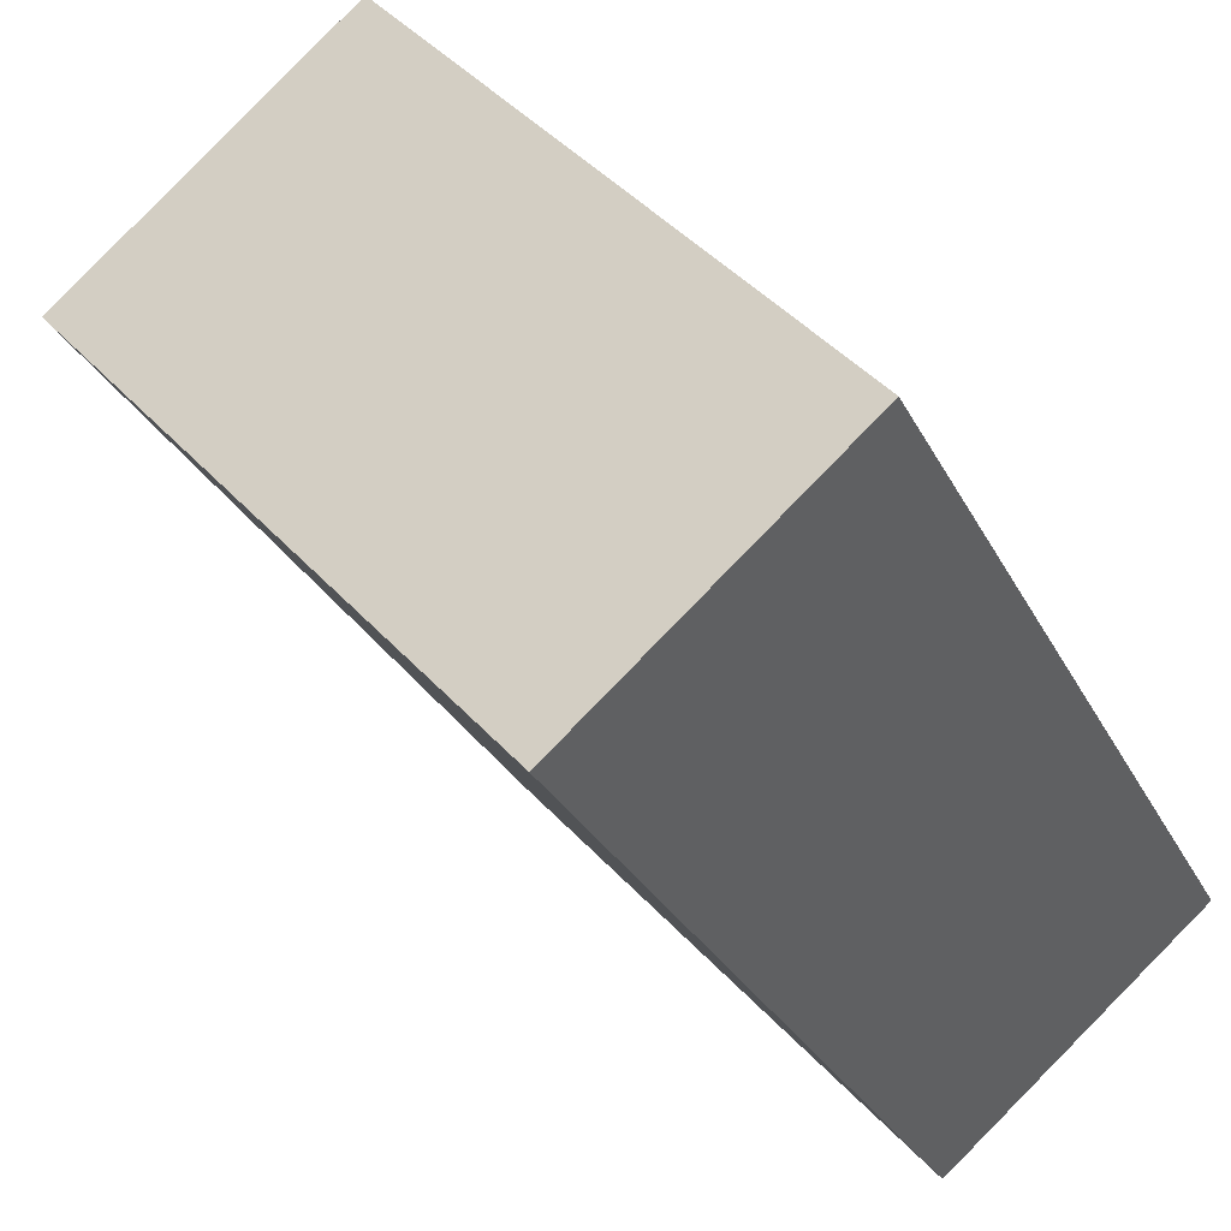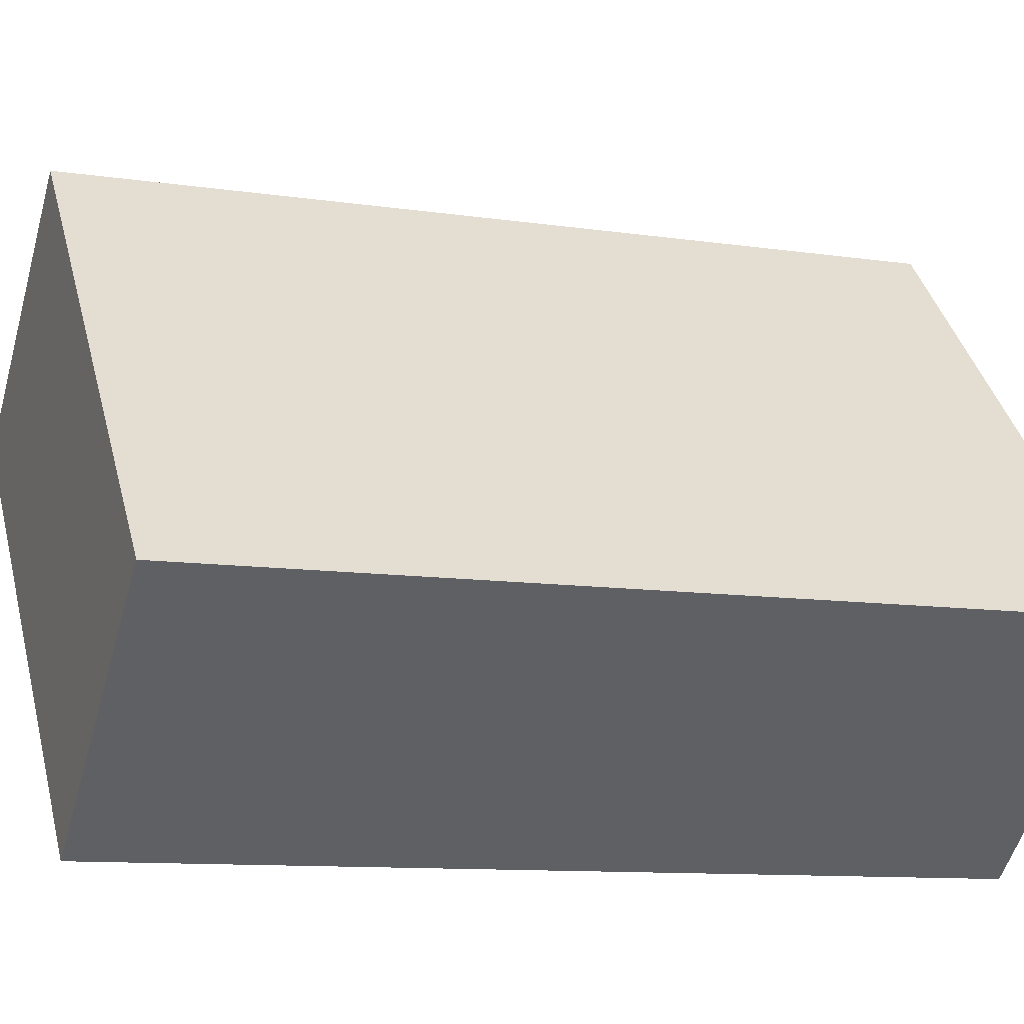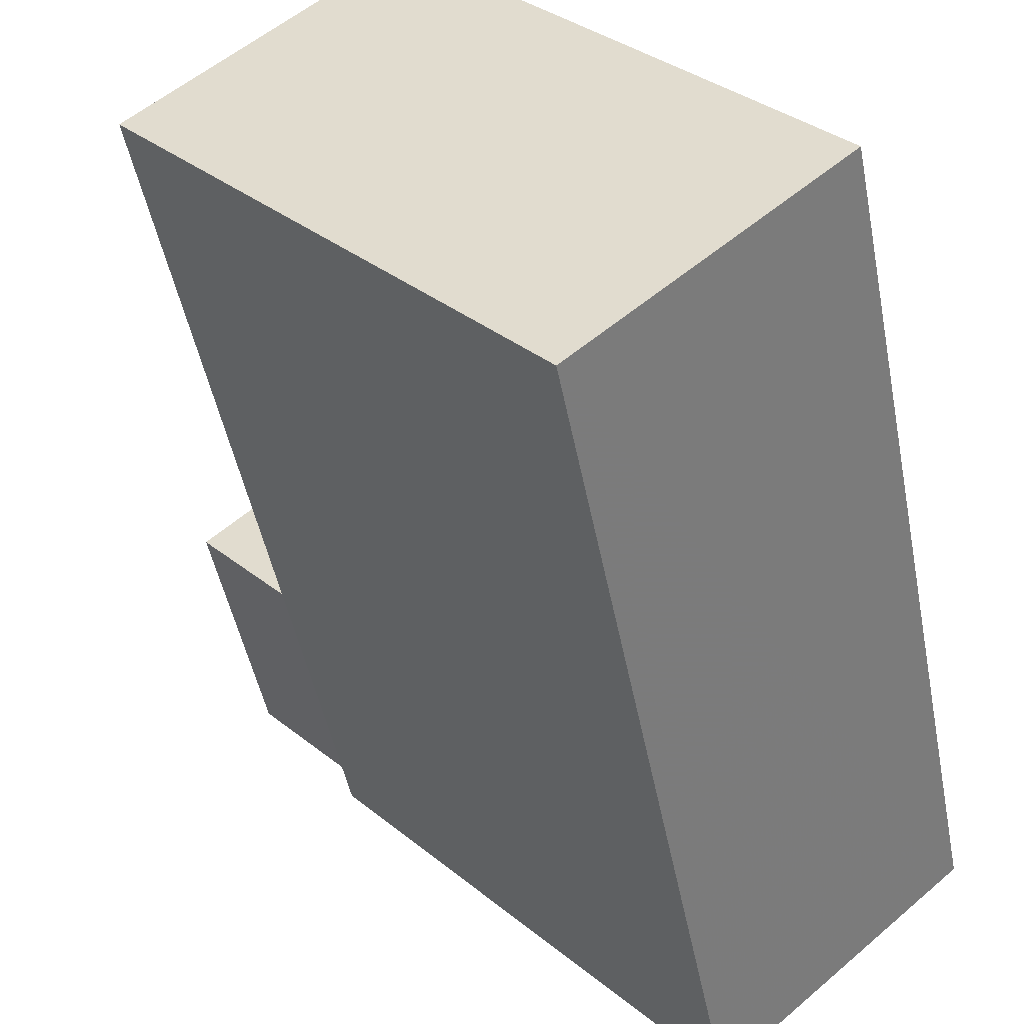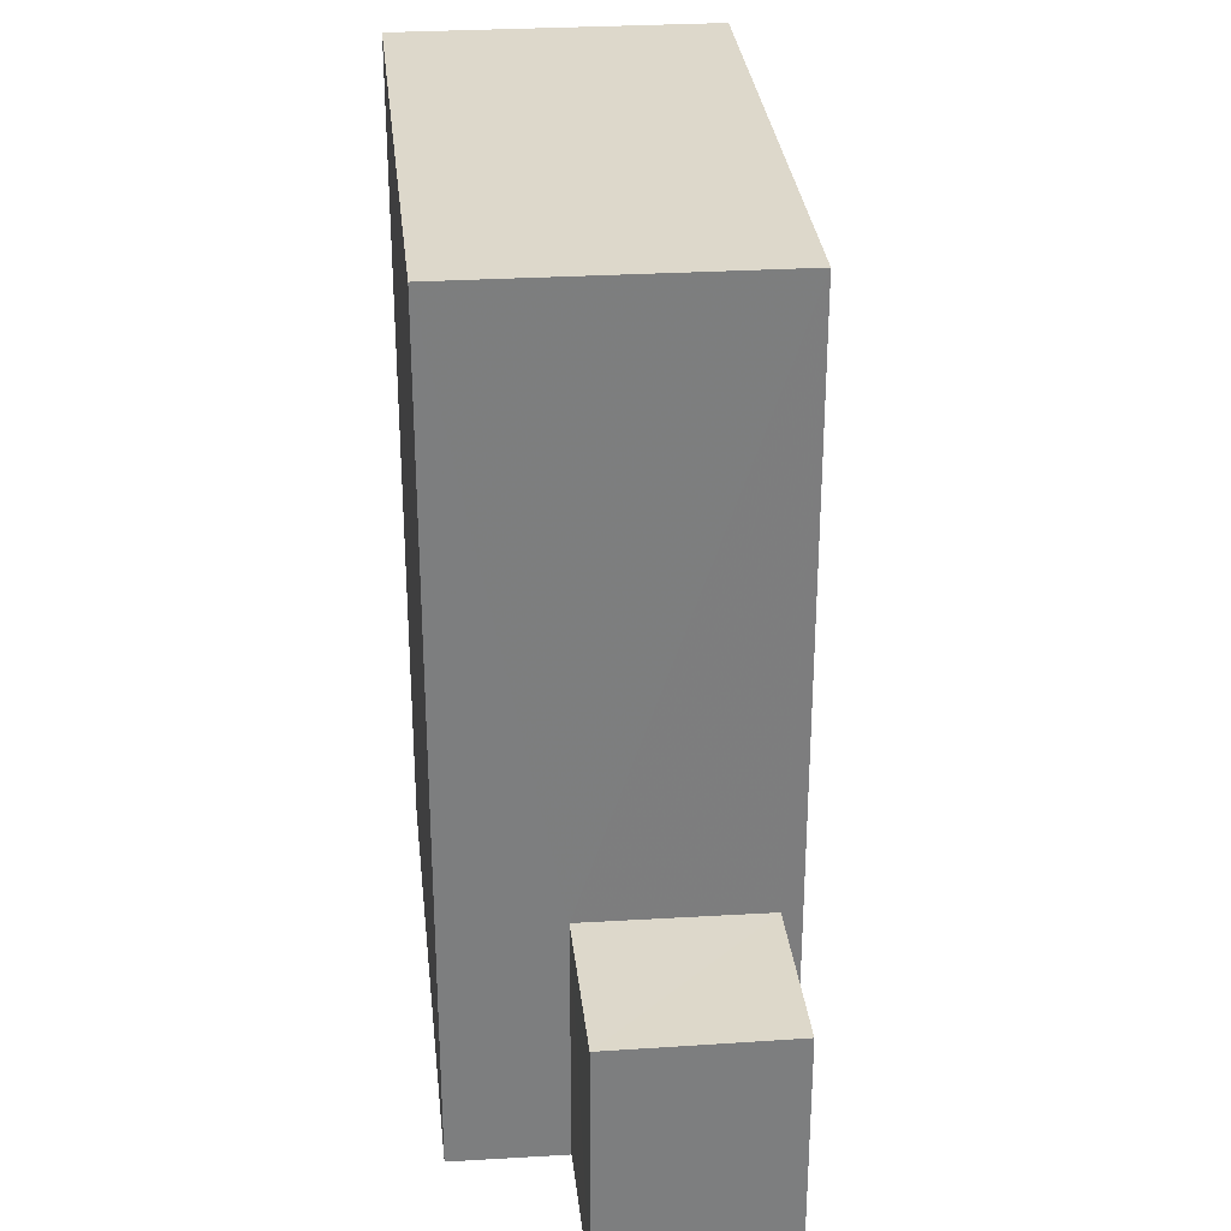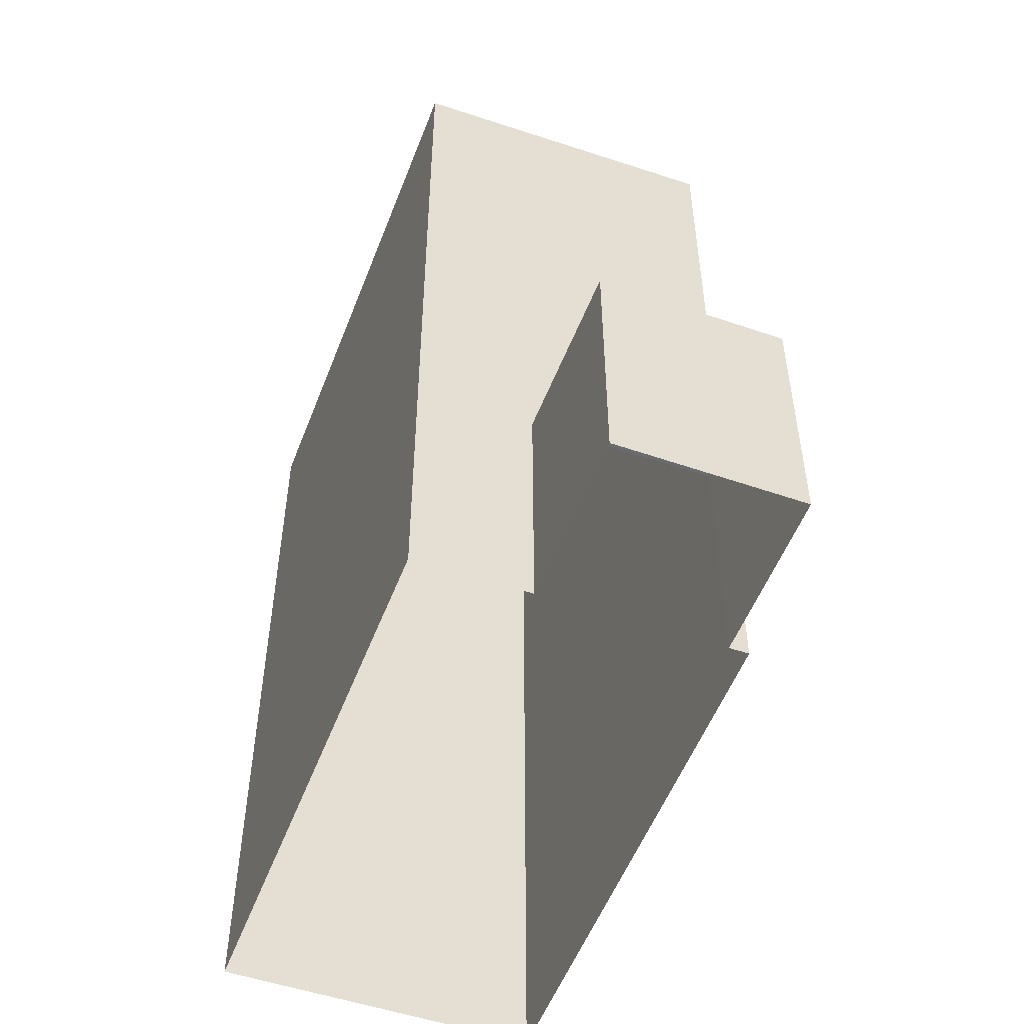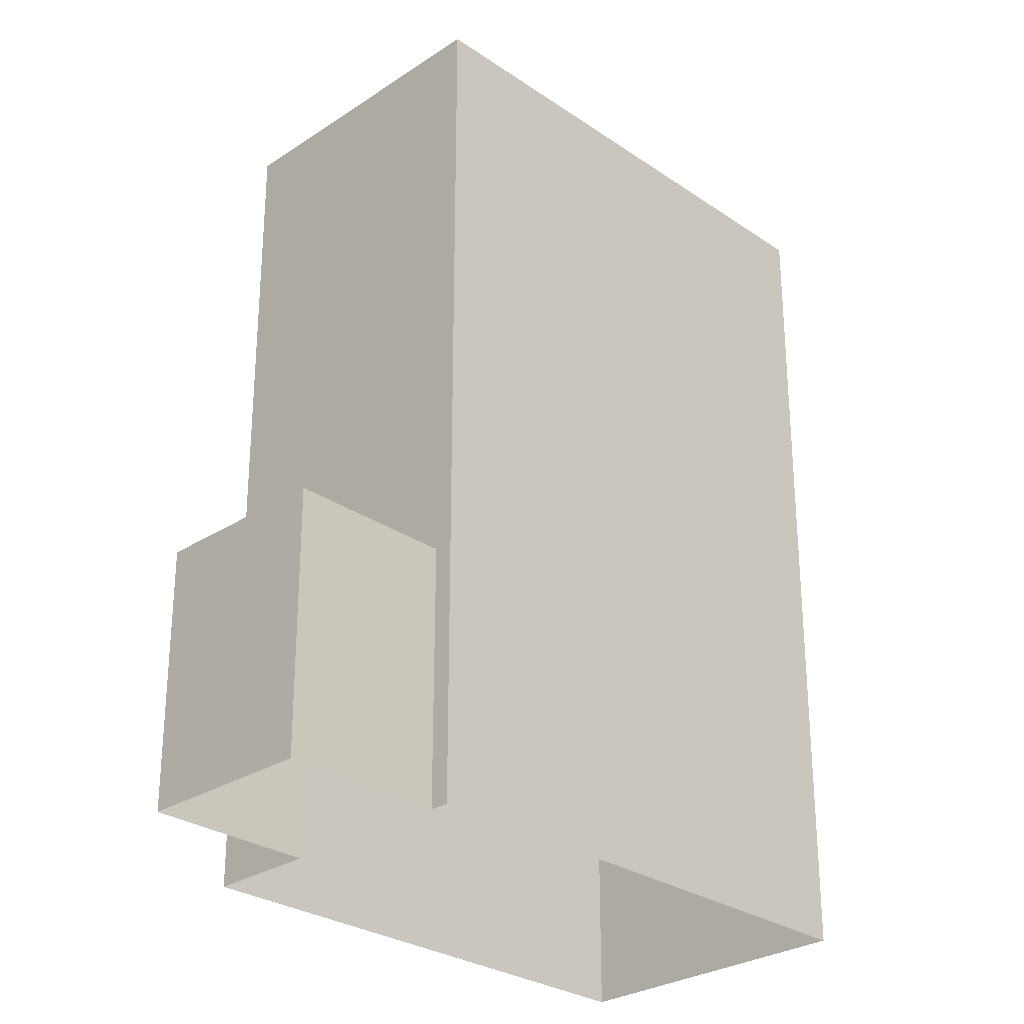
<metadata>
{"format":"obj","ext":"obj","renderer":"f3d","projection":"perspective","resolution":1024,"background":"white","views":[{"elev":-27.1,"azim":21.6,"up":"+Y"},{"elev":-10.3,"azim":69.0,"up":"+Y"},{"elev":-47.6,"azim":10.9,"up":"+Y"},{"elev":31.1,"azim":-143.7,"up":"+Z"},{"elev":-53.6,"azim":-158.4,"up":"+Z"},{"elev":-28.0,"azim":-93.6,"up":"+Z"}]}
</metadata>
<code>
v -5293 -3.705e+04 2.001
v -5292 -3.705e+04 2.001
v -5287 -3.705e+04 1.999
v -5284 -3.705e+04 1.999
v -5291 -3.705e+04 2.001
v -5289 -3.704e+04 2.001
v -5294 -3.705e+04 2.001
v -5292 -3.704e+04 2.001
v -5292 -3.705e+04 5.642
v -5292 -3.704e+04 5.643
v -5294 -3.705e+04 5.643
v -5291 -3.705e+04 5.643
v -5287 -3.705e+04 14.03
v -5284 -3.705e+04 14.03
v -5289 -3.704e+04 14.03
v -5293 -3.705e+04 14.03
f 1 2 3
f 4 3 5
f 6 4 5
f 2 7 8
f 5 2 8
f 3 2 5
f 9 10 11
f 9 12 10
f 13 14 15
f 16 13 15
f 12 8 10
f 12 5 8
f 9 11 7
f 2 9 7
f 11 8 7
f 11 10 8
f 12 6 5
f 6 12 15
f 15 12 16
f 1 9 2
f 16 9 1
f 12 9 16
f 6 14 4
f 6 15 14
f 13 3 4
f 14 13 4
f 13 1 3
f 13 16 1

</code>
